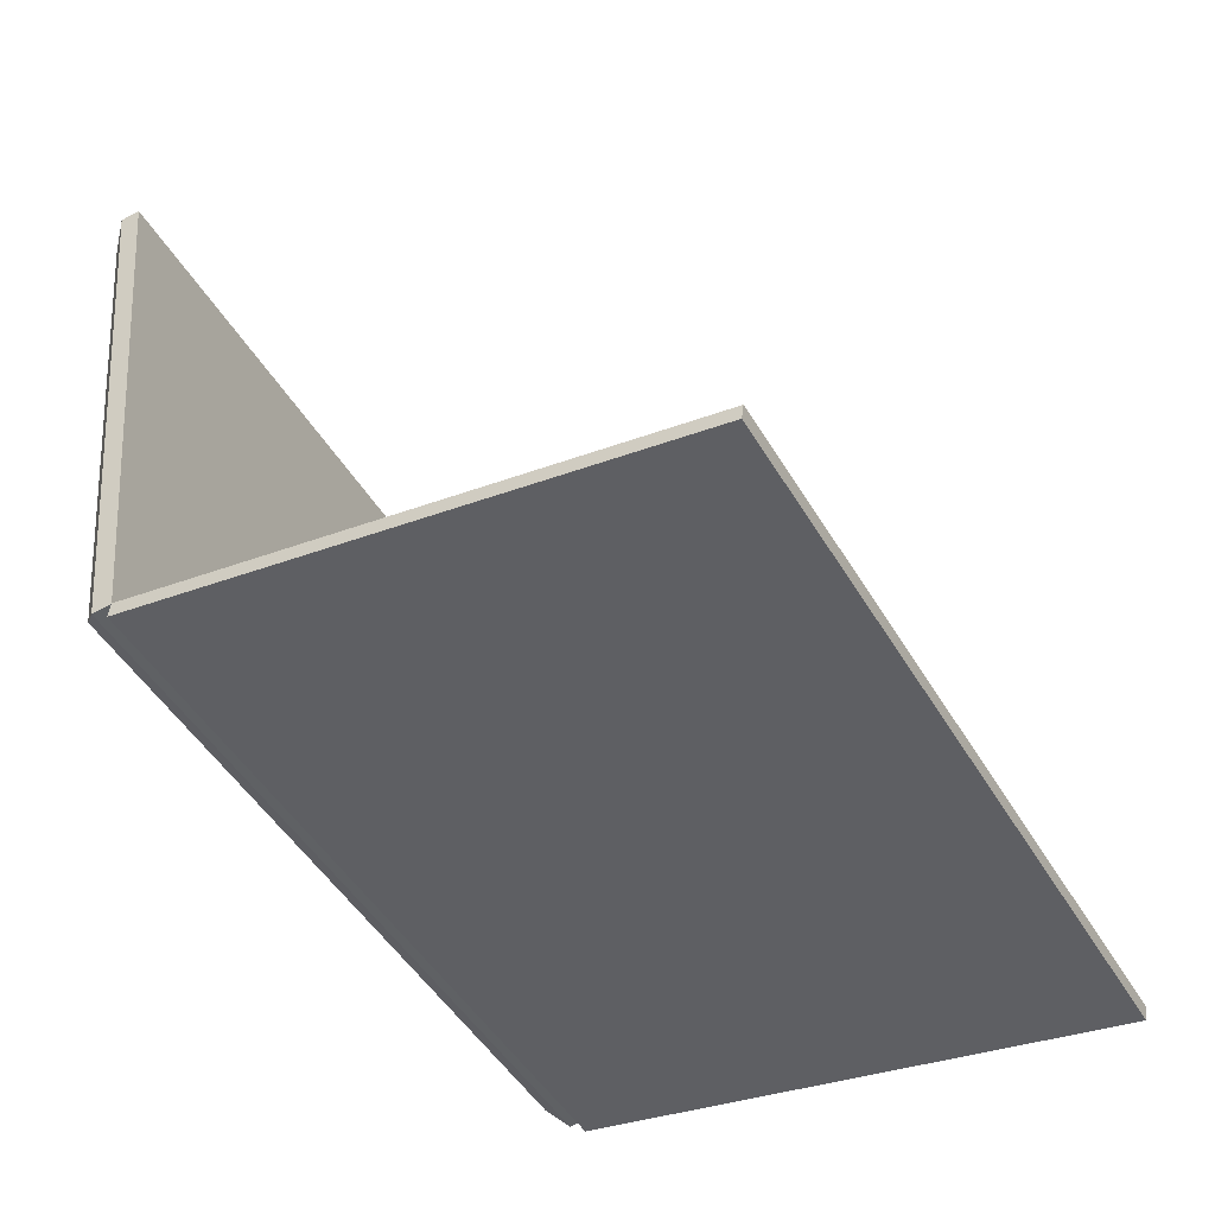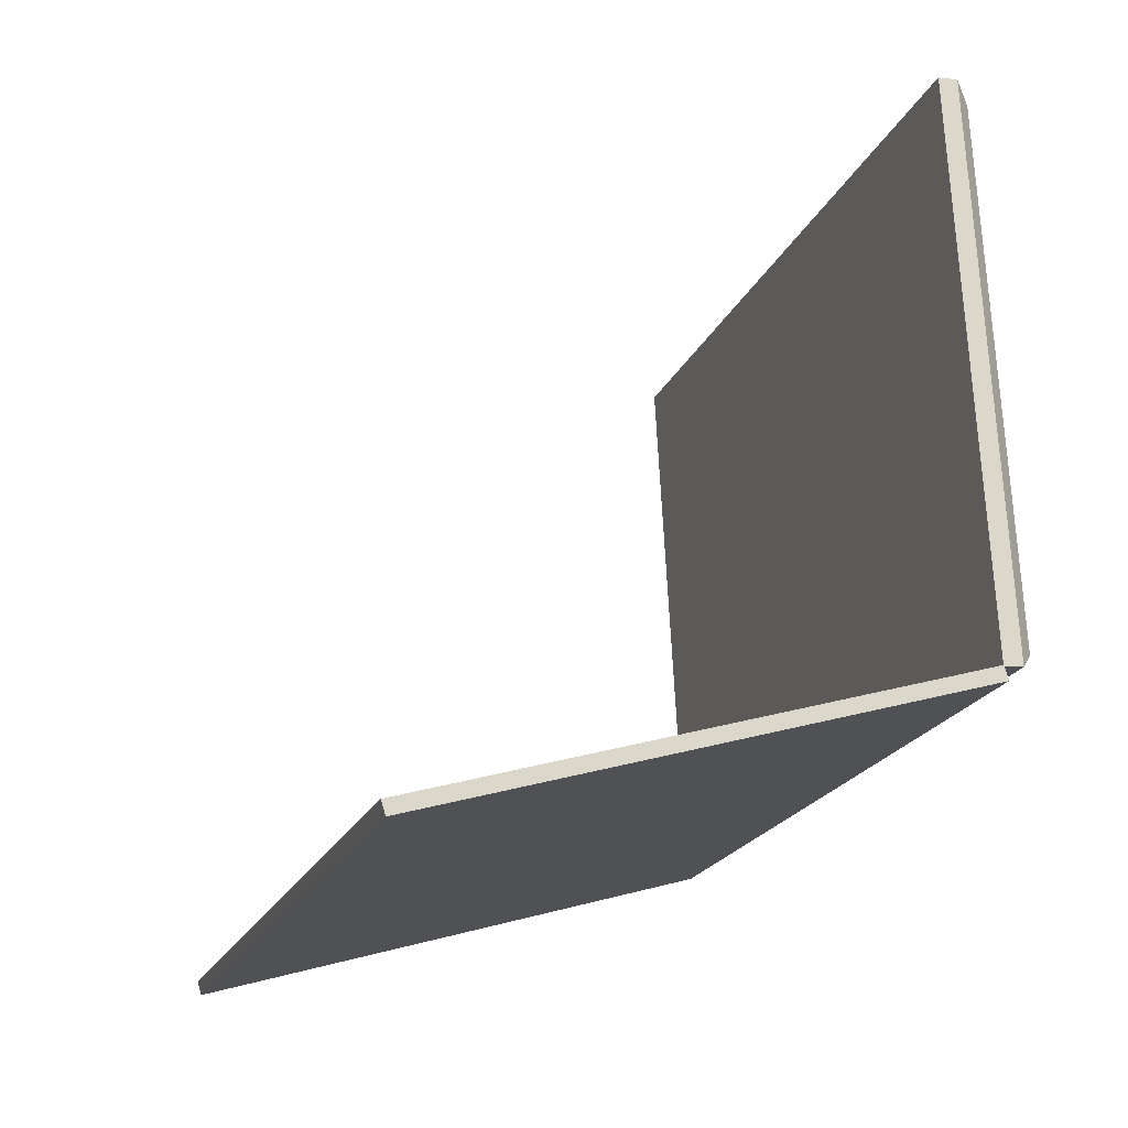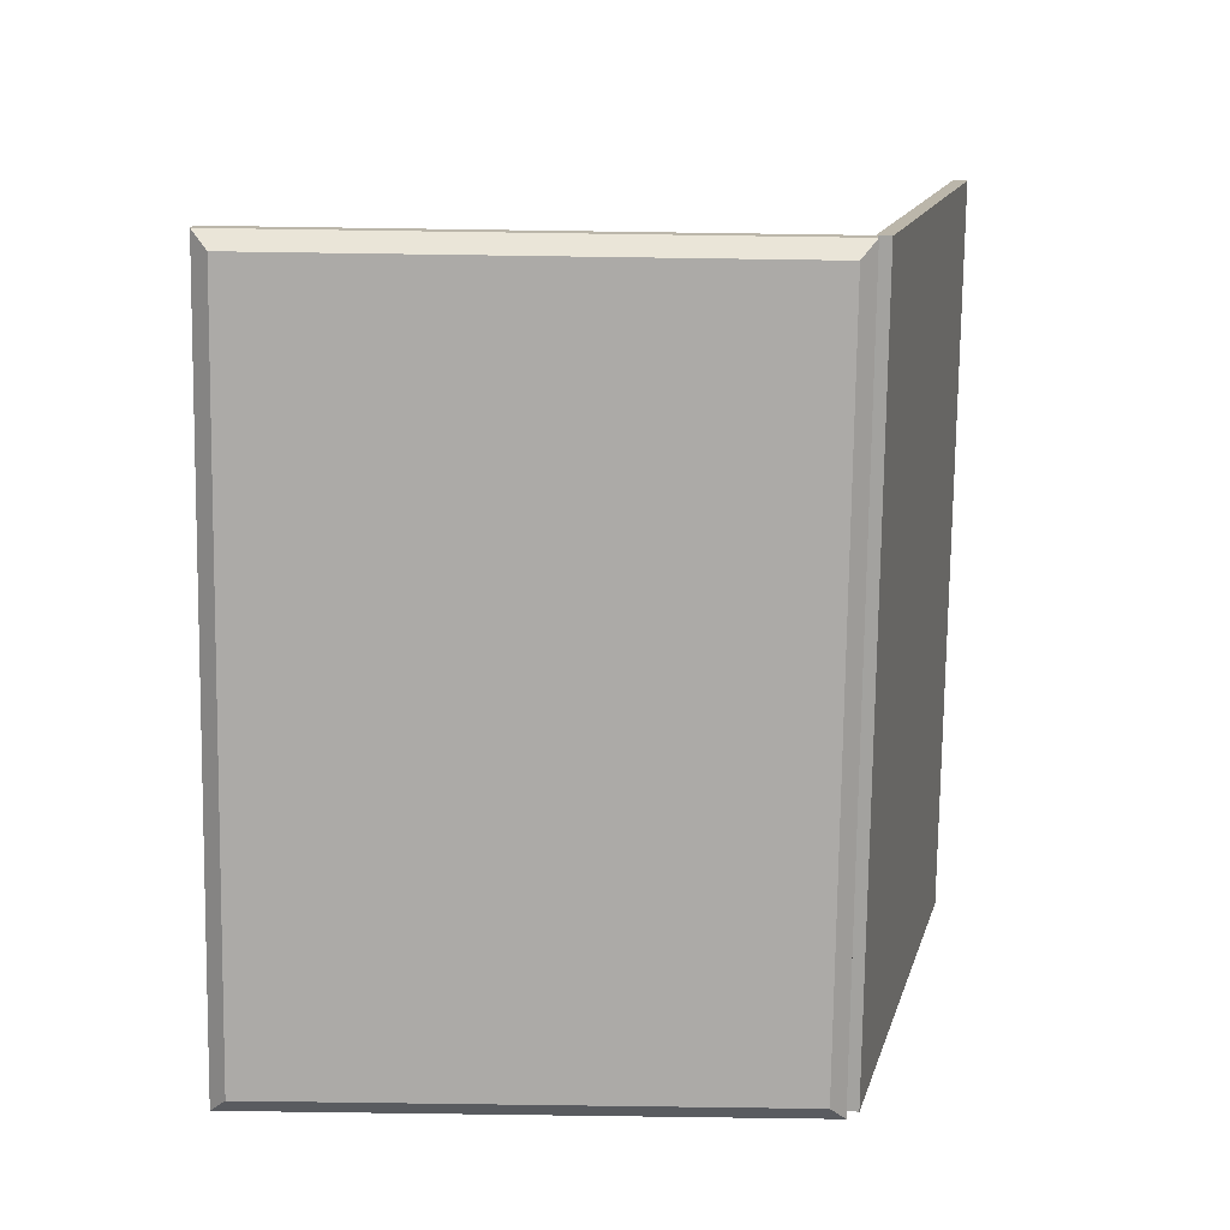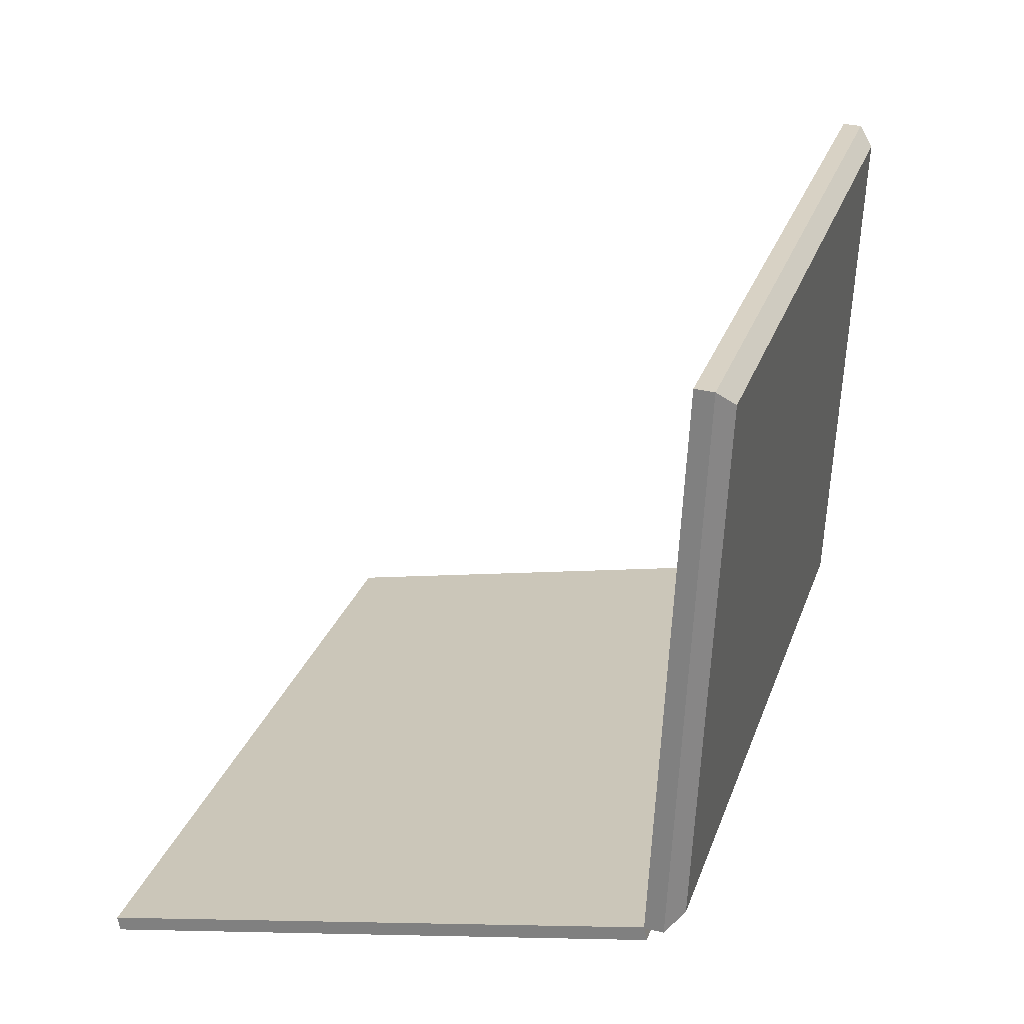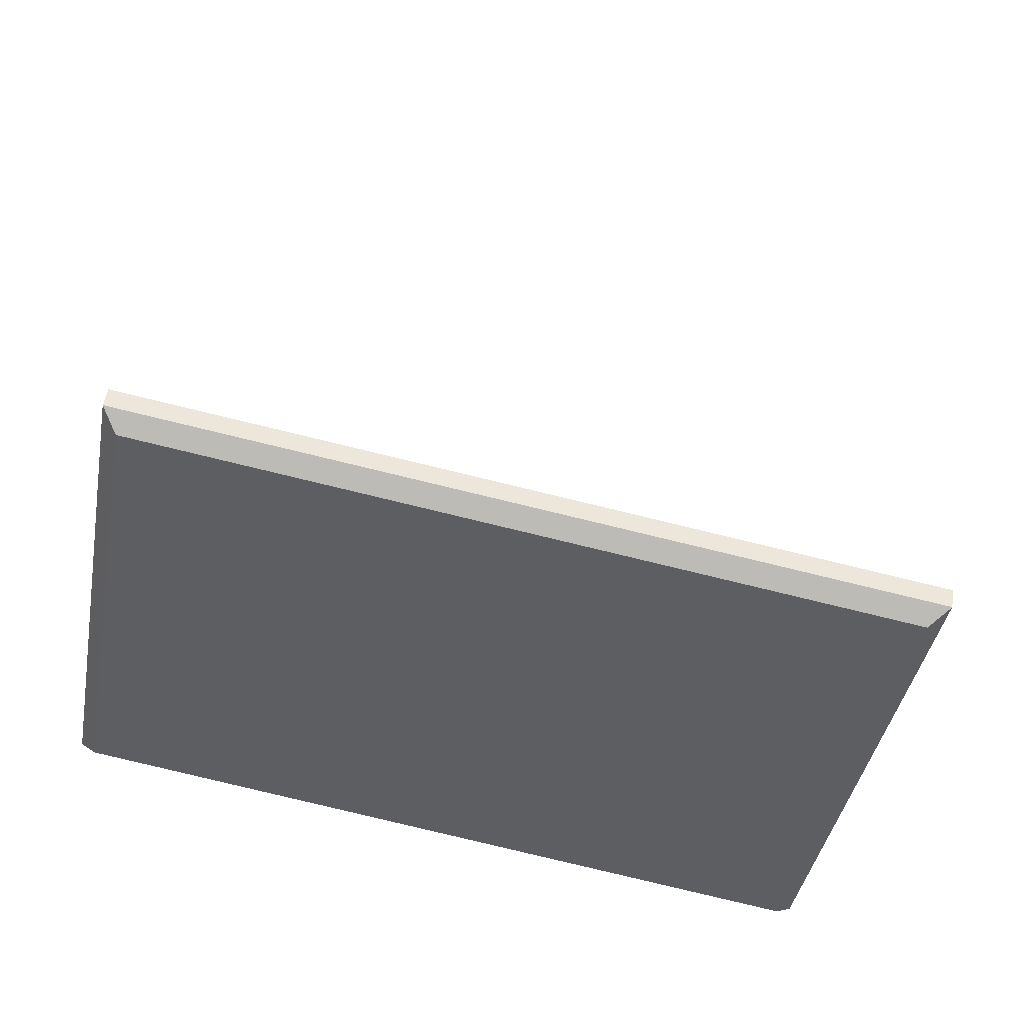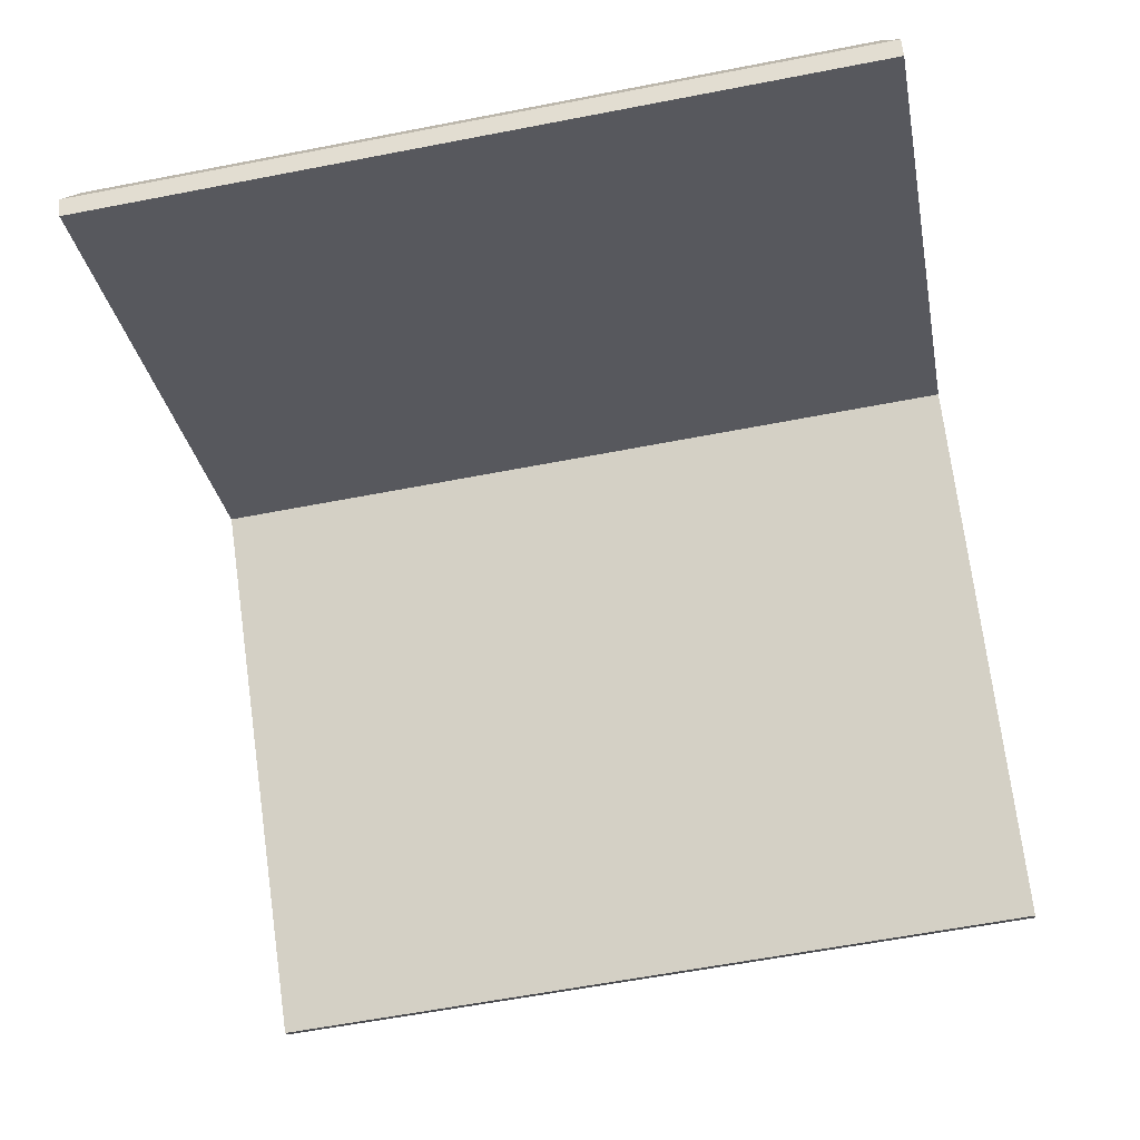
<metadata>
{"format":"obj","ext":"obj","renderer":"f3d","projection":"perspective","resolution":1024,"background":"white","views":[{"elev":-57.5,"azim":119.2,"up":"+Z"},{"elev":-9.3,"azim":-108.0,"up":"+Z"},{"elev":-76.1,"azim":99.1,"up":"+Y"},{"elev":36.7,"azim":-73.4,"up":"+Z"},{"elev":50.4,"azim":9.2,"up":"+Z"},{"elev":60.1,"azim":174.4,"up":"+Z"}]}
</metadata>
<code>
o Cube
v 3.705 1.186 0.7558
v 2.056 1.186 1.044
v 3.525 1.186 -0.2762
v 1.876 1.186 0.01224
v 1.64 2.586 -0.3905
v 1.646 2.595 -0.3549
v 3.61 2.586 -0.735
v 3.616 2.595 -0.6995
v 1.697 1.177 -0.06203
v 1.704 1.185 -0.02652
v 3.667 1.177 -0.4066
v 3.674 1.185 -0.3711
v 3.663 1.293 -0.4337
v 1.693 1.293 -0.0891
v 1.699 1.301 -0.05359
v 3.669 1.301 -0.3982
v 1.953 1.186 1.398
v 1.703 1.186 -0.02921
v 3.923 1.186 1.053
v 3.673 1.186 -0.3738
v 3.193 1.186 1.153
v 3.144 1.186 0.878
v 2.678 1.186 1.243
v 2.63 1.186 0.9679
v 3.157 1.186 0.8517
v 3.214 1.186 1.177
v 2.666 1.186 1.273
v 2.609 1.186 0.9475
v 3.873 1.094 1.019
v 3.923 1.137 1.053
v 1.988 1.094 1.349
v 1.953 1.137 1.398
v 3.673 1.137 -0.3738
v 3.637 1.094 -0.3249
v 1.753 1.094 0.00461
v 1.703 1.137 -0.02921
f 28 25 3
f 18 33 36
f 17 36 32
f 29 35 34
f 27 17 32
f 11 14 13
f 15 5 14
f 8 15 16
f 6 7 5
f 12 9 11
f 13 12 11
f 7 16 13
f 16 10 12
f 10 14 9
f 13 5 7
f 2 18 17
f 1 26 19
f 3 18 4
f 1 20 3
f 22 23 21
f 27 2 17
f 21 25 22
f 23 26 21
f 22 28 24
f 23 28 27
f 34 36 33
f 29 33 30
f 35 32 36
f 29 32 31
f 20 30 33
f 25 1 3
f 3 4 28
f 4 2 28
f 18 20 33
f 17 18 36
f 29 31 35
f 32 30 27
f 30 19 26
f 26 27 30
f 11 9 14
f 15 6 5
f 8 6 15
f 6 8 7
f 12 10 9
f 13 16 12
f 7 8 16
f 16 15 10
f 10 15 14
f 13 14 5
f 2 4 18
f 1 25 26
f 3 20 18
f 1 19 20
f 22 24 23
f 27 28 2
f 21 26 25
f 23 27 26
f 22 25 28
f 23 24 28
f 34 35 36
f 29 34 33
f 35 31 32
f 29 30 32
f 20 19 30

</code>
